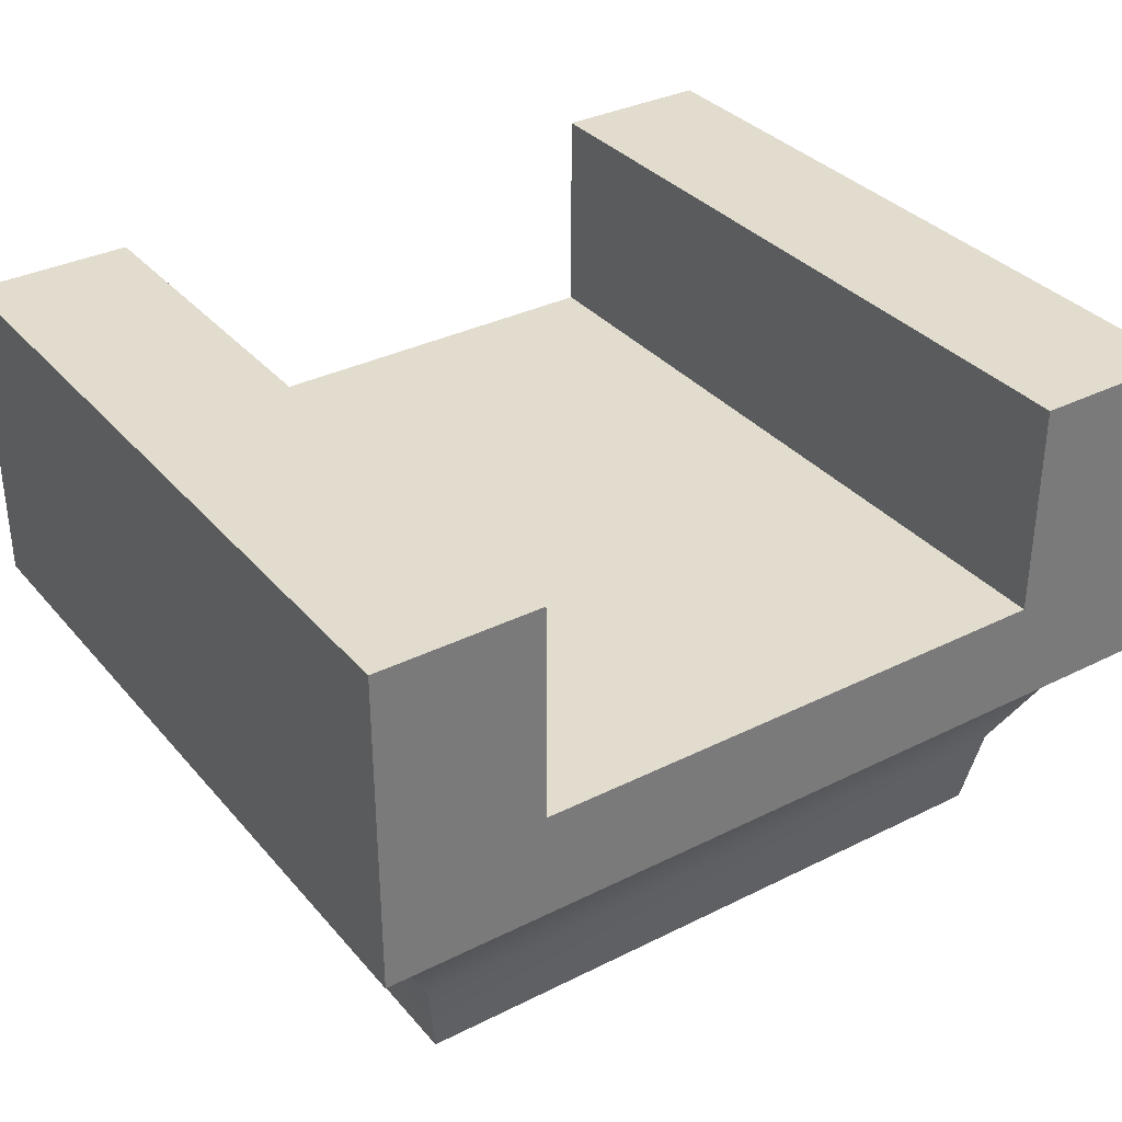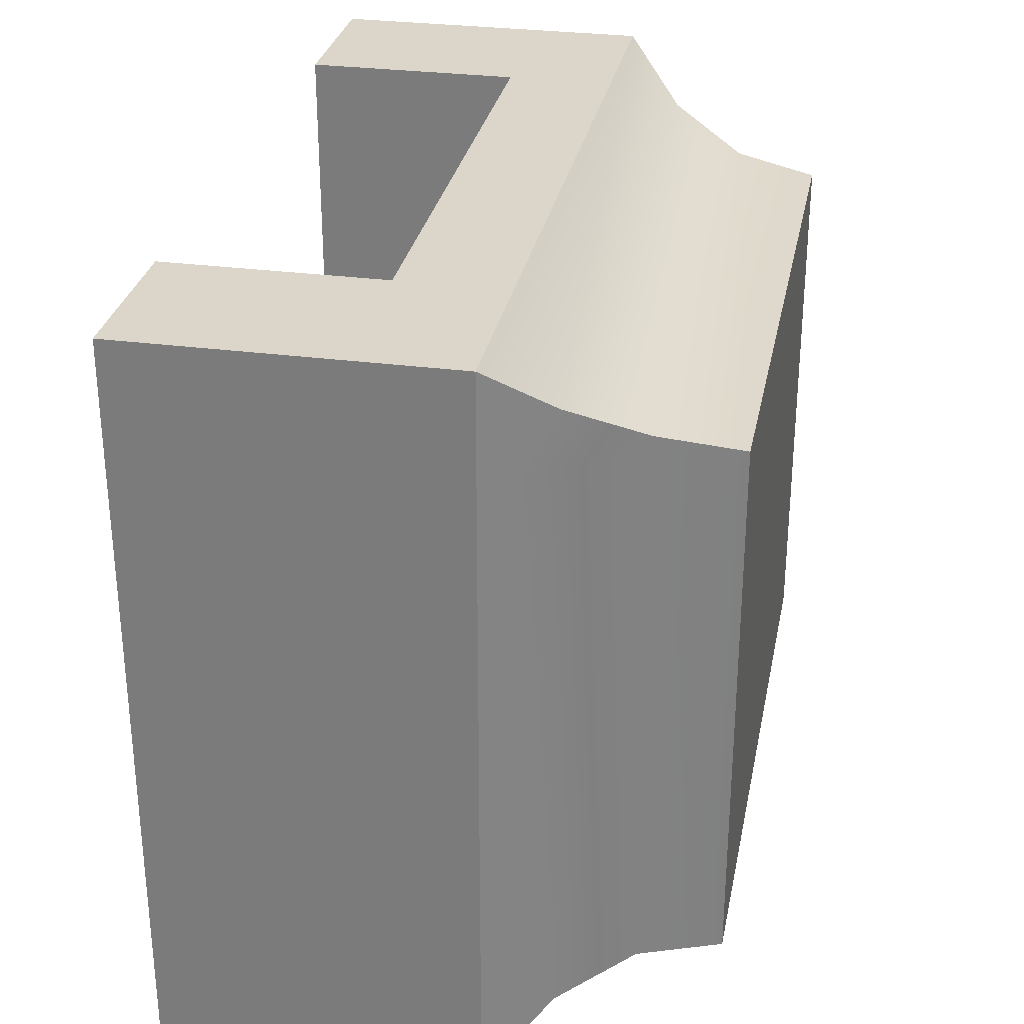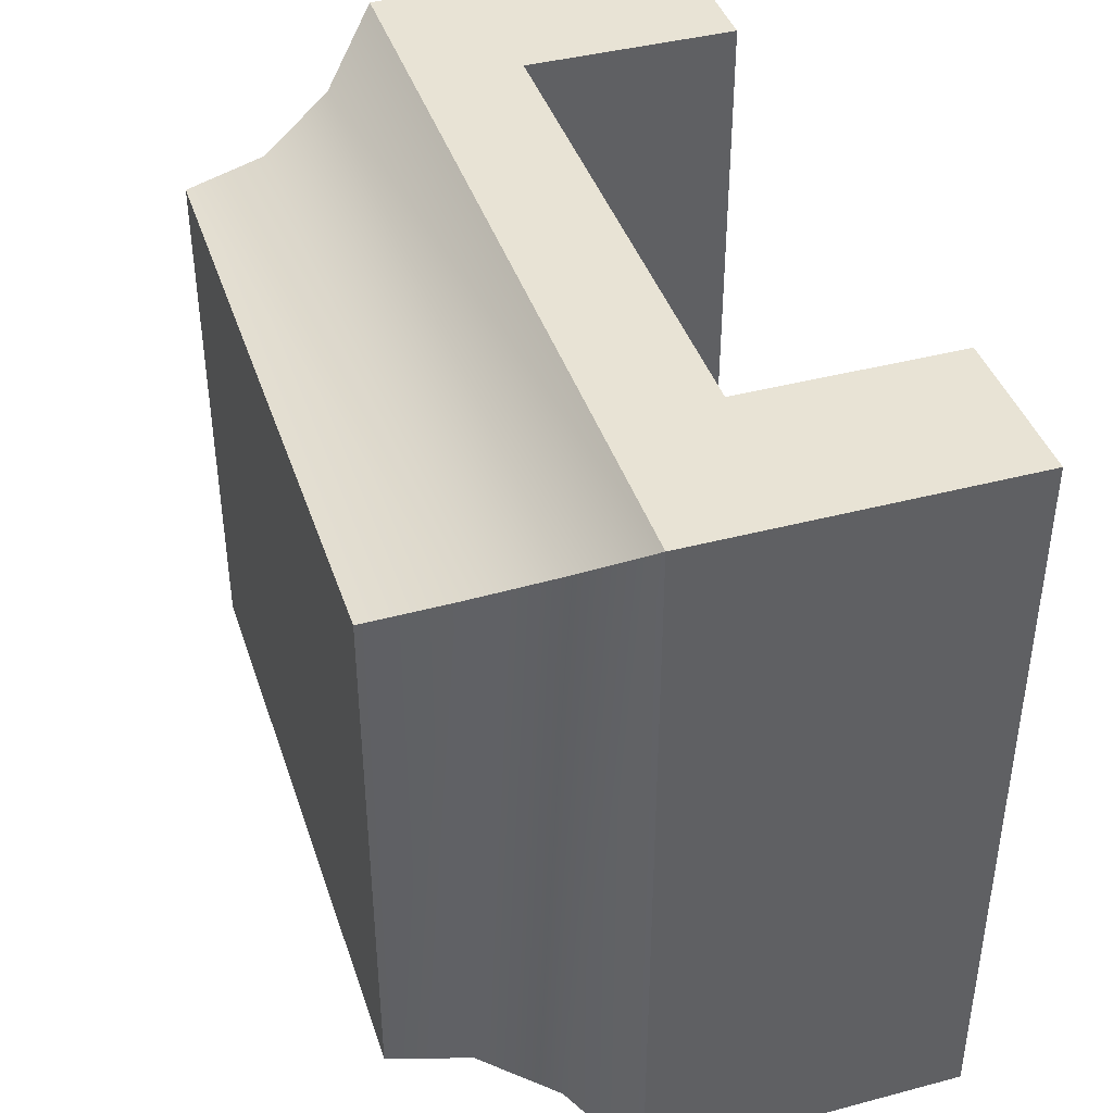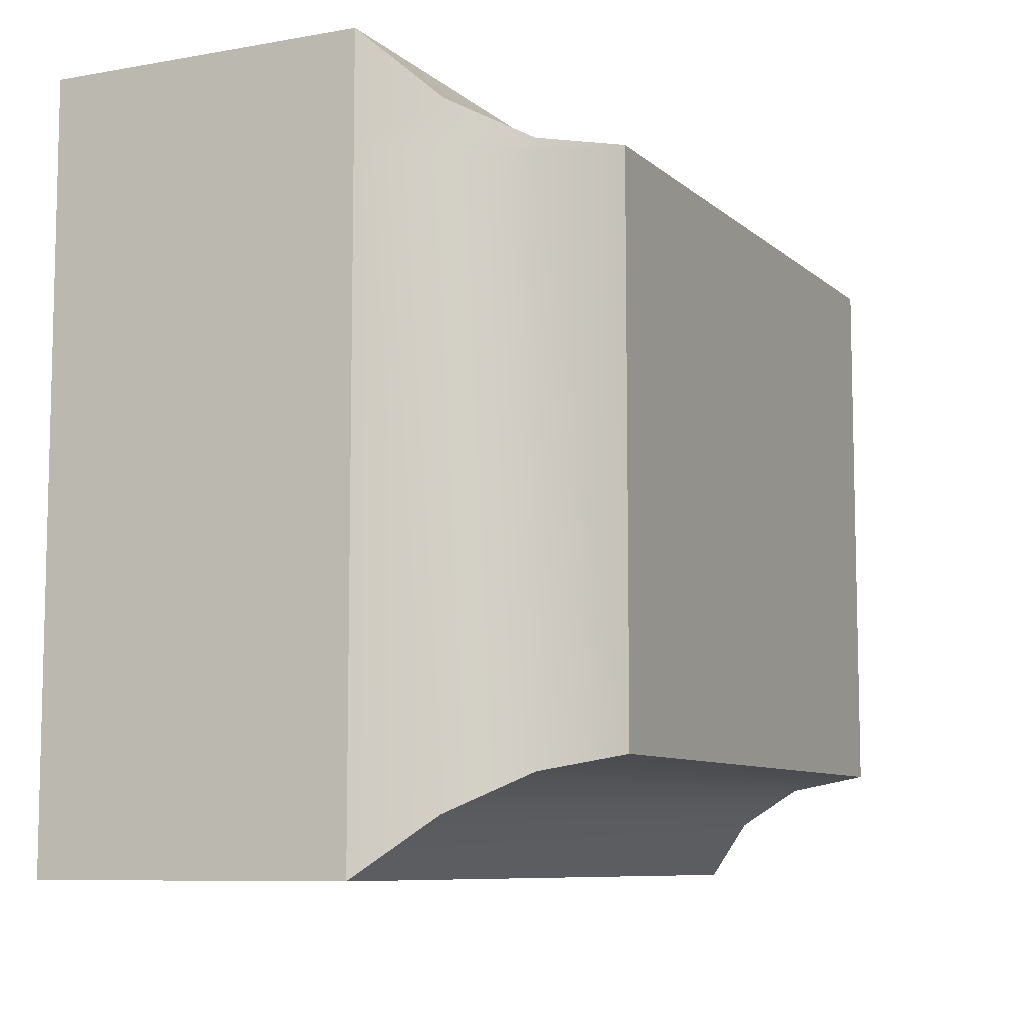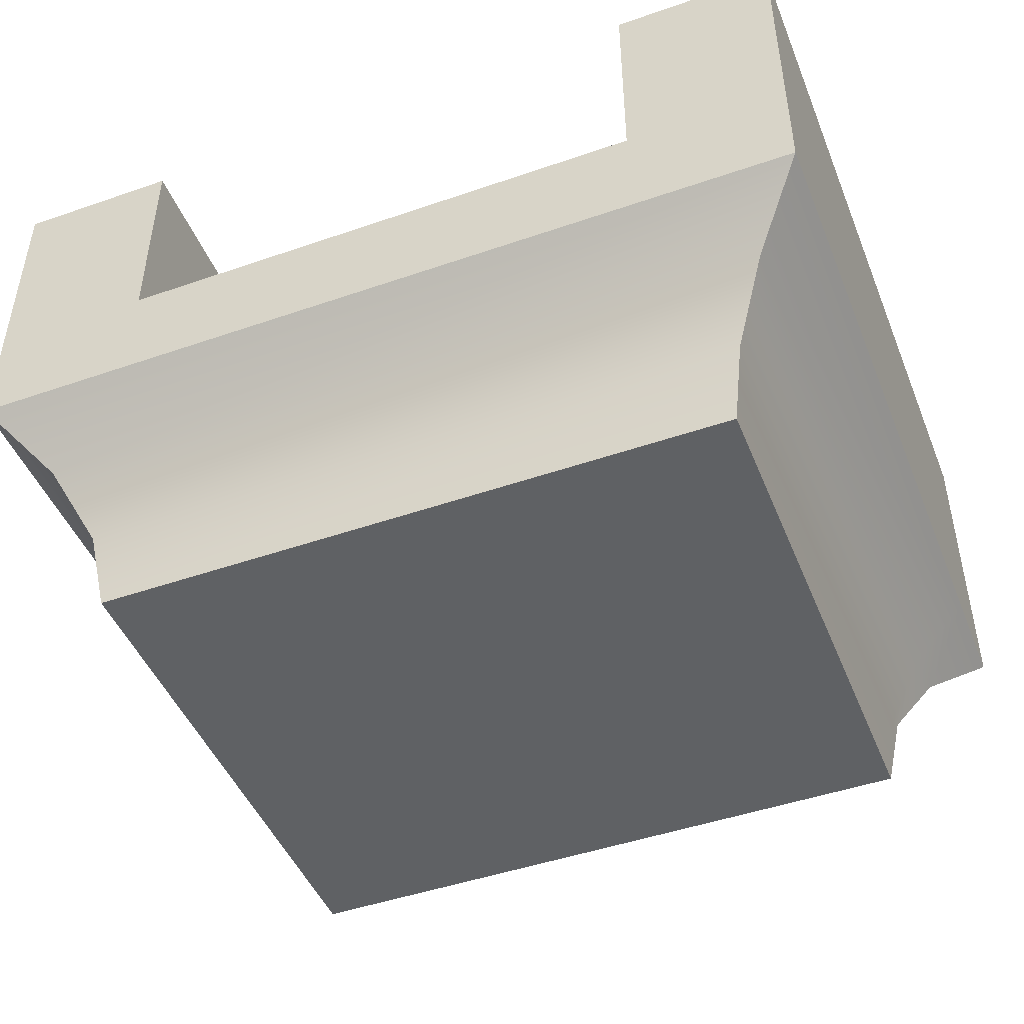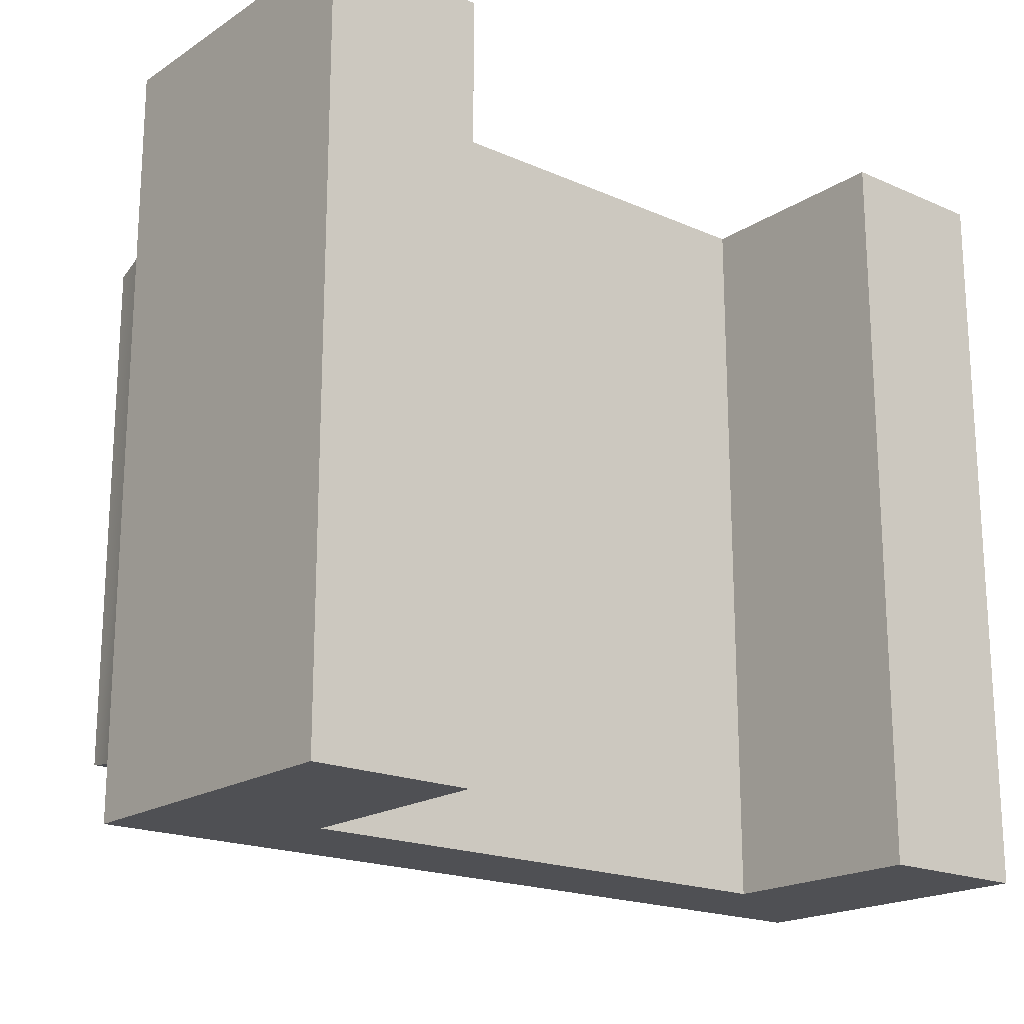
<metadata>
{"format":"obj","ext":"obj","renderer":"f3d","projection":"perspective","resolution":1024,"background":"white","views":[{"elev":34.0,"azim":145.9,"up":"+Z"},{"elev":29.7,"azim":101.0,"up":"+Y"},{"elev":41.1,"azim":-107.8,"up":"+Y"},{"elev":-8.4,"azim":116.0,"up":"+Y"},{"elev":-46.7,"azim":21.5,"up":"+Z"},{"elev":-19.1,"azim":-39.6,"up":"+Y"}]}
</metadata>
<code>
g object_1
v 21.97 -24 58
v 21.97 -38 52
v 21.97 -38 58
v 21.97 -24 52
v 37.97 -38 52
v 23.02 -36.95 50.88
v 36.92 -36.95 50.88
v 21.97 -38 52
v 35.97 -26 48
v 23.97 -36 48
v 23.97 -26 48
v 35.97 -36 48
v 37.97 -38 52
v 34.97 -38 54
v 21.97 -38 52
v 37.97 -38 58
v 34.97 -38 58
v 24.97 -38 54
v 21.97 -38 58
v 24.97 -38 58
v 35.97 -36 48
v 36.23 -26 49.51
v 35.97 -26 48
v 36.23 -25.74 49.51
v 21.97 -24 52
v 36.92 -25.05 50.88
v 37.97 -24 52
v 23.02 -25.05 50.88
v 36.23 -25.74 49.51
v 36.92 -36.95 50.88
v 37.97 -26 52
v 37.97 -38 52
v 37.97 -24 52
v 24.97 -24 54
v 24.97 -38 58
v 24.97 -38 54
v 24.97 -24 58
v 23.71 -36.26 49.51
v 36.23 -36.26 49.51
v 36.23 -36.26 49.51
v 36.92 -26 50.88
v 36.92 -25.05 50.88
v 23.97 -36 48
v 35.97 -36 48
v 34.97 -38 54
v 24.97 -24 54
v 24.97 -38 54
v 34.97 -24 54
v 34.97 -24 58
v 34.97 -38 54
v 34.97 -38 58
v 34.97 -24 54
v 21.97 -24 52
v 24.97 -24 54
v 37.97 -24 52
v 21.97 -24 58
v 24.97 -24 58
v 34.97 -24 54
v 37.97 -24 58
v 34.97 -24 58
v 24.97 -38 58
v 21.97 -24 58
v 21.97 -38 58
v 24.97 -24 58
v 21.97 -24 52
v 23.02 -36.95 50.88
v 21.97 -38 52
v 23.02 -25.05 50.88
v 23.97 -36 48
v 23.97 -26 48
v 37.97 -26 52
v 37.97 -38 58
v 37.97 -38 52
v 37.97 -24 58
v 37.97 -24 52
v 23.71 -36.26 49.51
v 23.71 -25.74 49.51
v 37.97 -38 58
v 34.97 -24 58
v 34.97 -38 58
v 37.97 -24 58
v 23.71 -25.74 49.51
v 35.97 -26 48
v 23.97 -26 48
f 1 2 3
f 2 1 4
f 5 6 7
f 6 5 8
f 9 10 11
f 10 9 12
f 13 14 15
f 14 13 16
f 14 16 17
f 15 18 19
f 18 15 14
f 19 18 20
f 21 22 40
f 22 21 23
f 22 23 24
f 25 26 28
f 26 25 27
f 28 29 82
f 29 28 26
f 30 31 32
f 31 30 41
f 31 41 42
f 31 42 33
f 34 35 36
f 35 34 37
f 7 38 39
f 38 7 6
f 40 41 30
f 41 40 22
f 41 22 24
f 41 24 42
f 39 43 44
f 43 39 38
f 45 46 47
f 46 45 48
f 49 50 51
f 50 49 52
f 53 54 55
f 54 53 56
f 54 56 57
f 55 58 59
f 58 55 54
f 59 58 60
f 61 62 63
f 62 61 64
f 65 66 67
f 66 65 68
f 77 69 76
f 69 77 70
f 71 72 73
f 72 71 74
f 74 71 75
f 68 76 66
f 76 68 77
f 78 79 80
f 79 78 81
f 82 83 84
f 83 82 29

</code>
